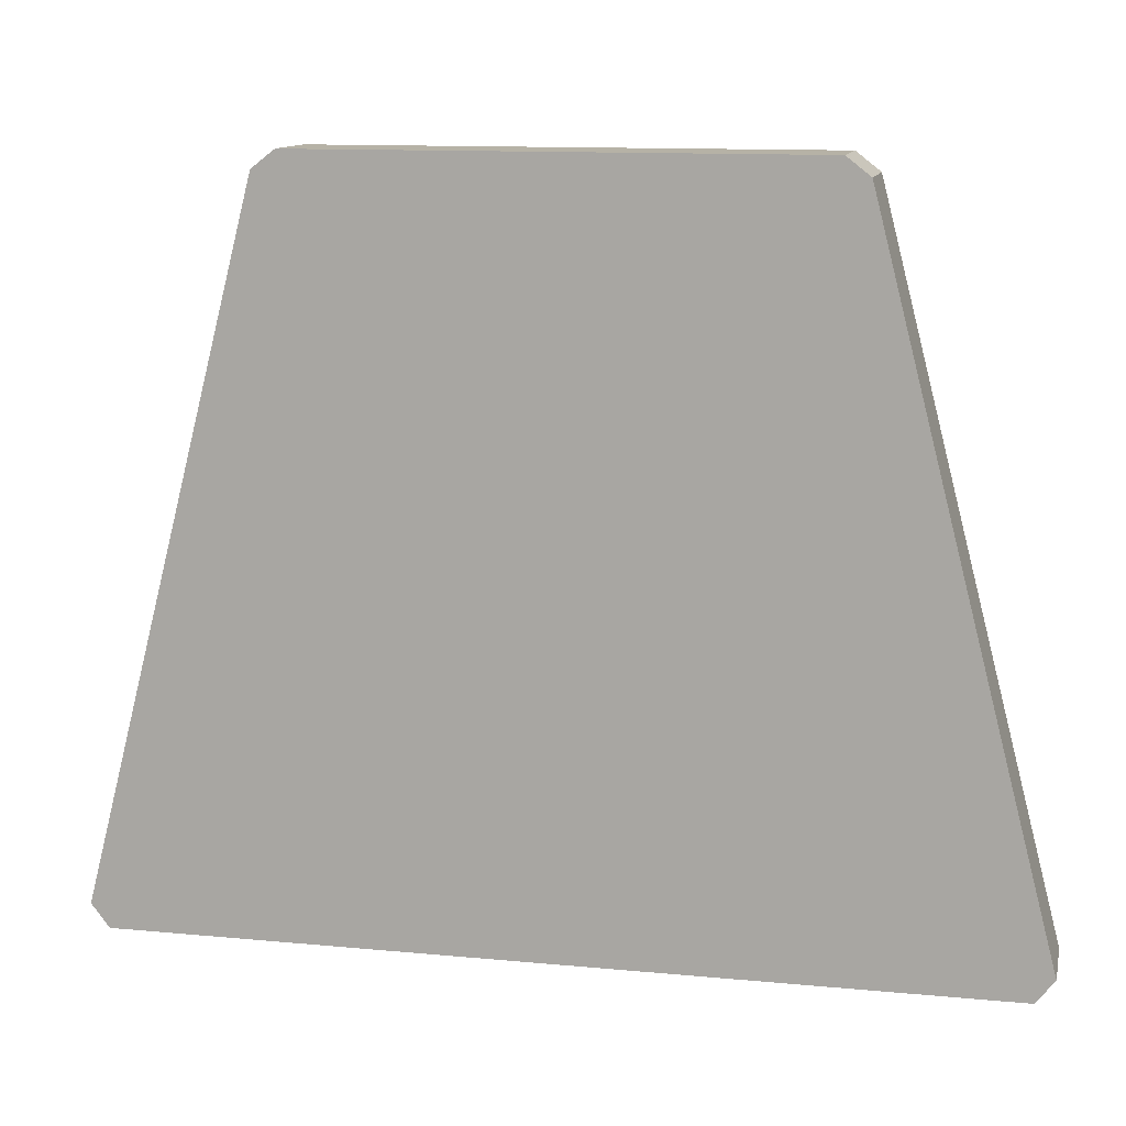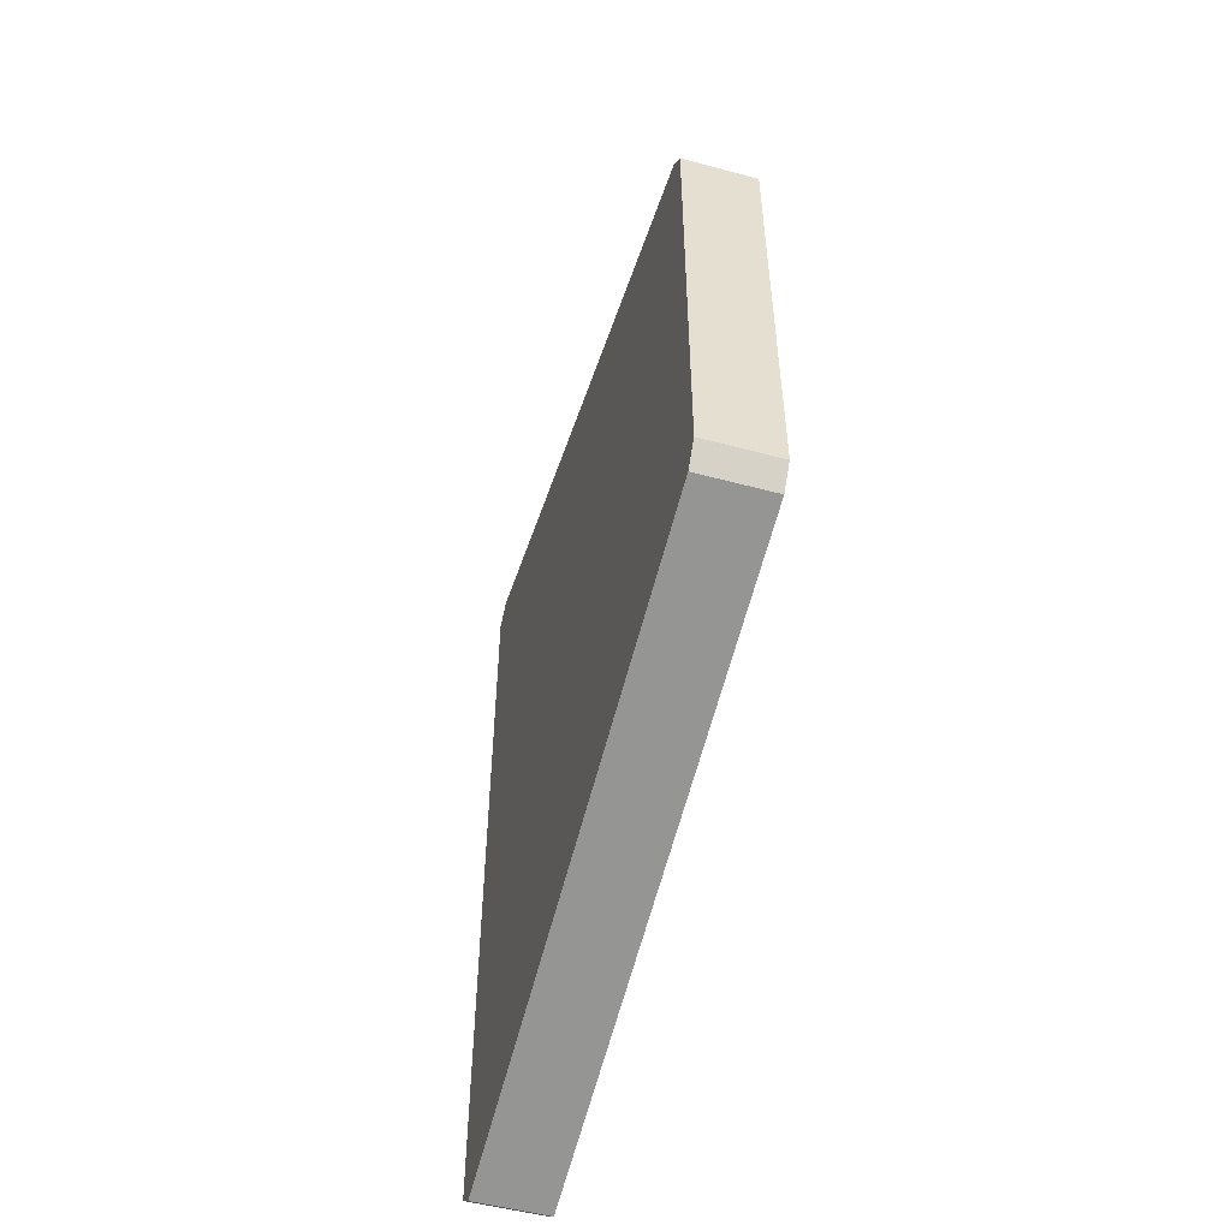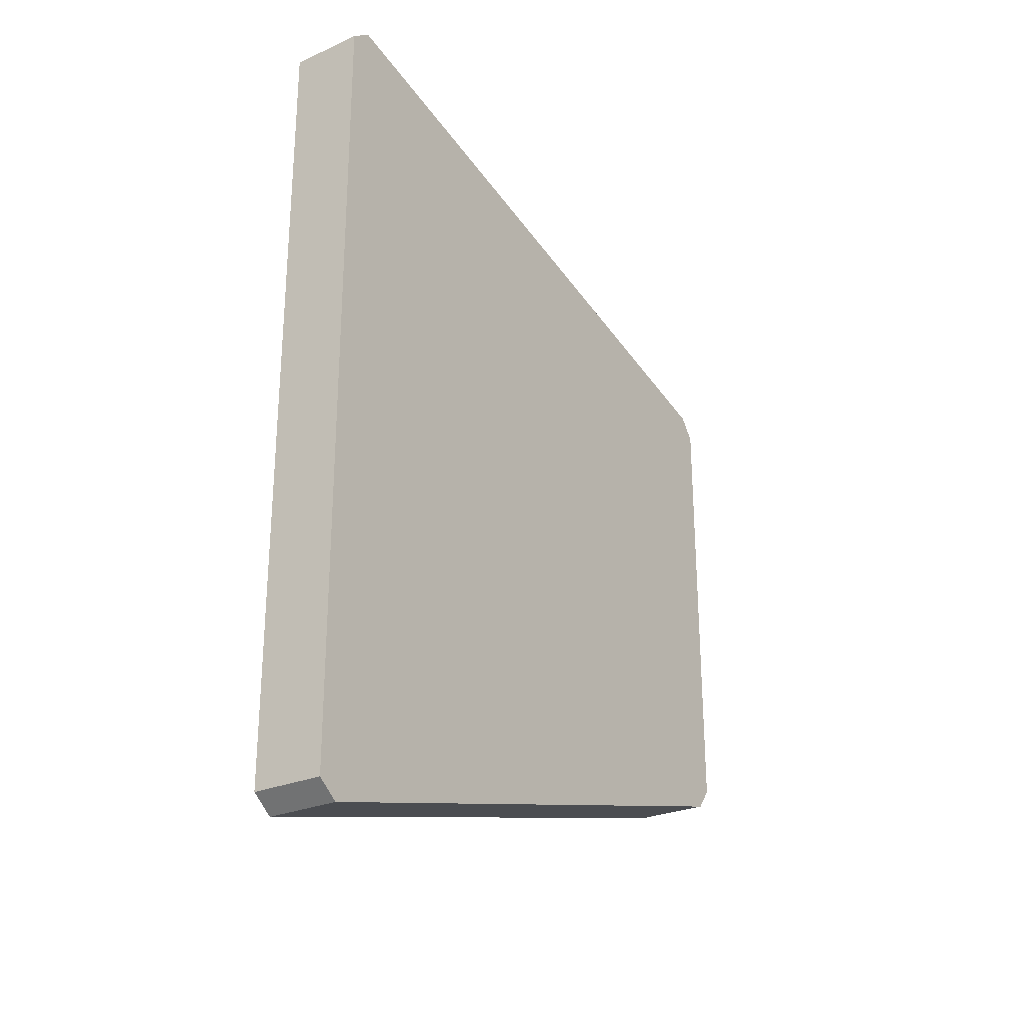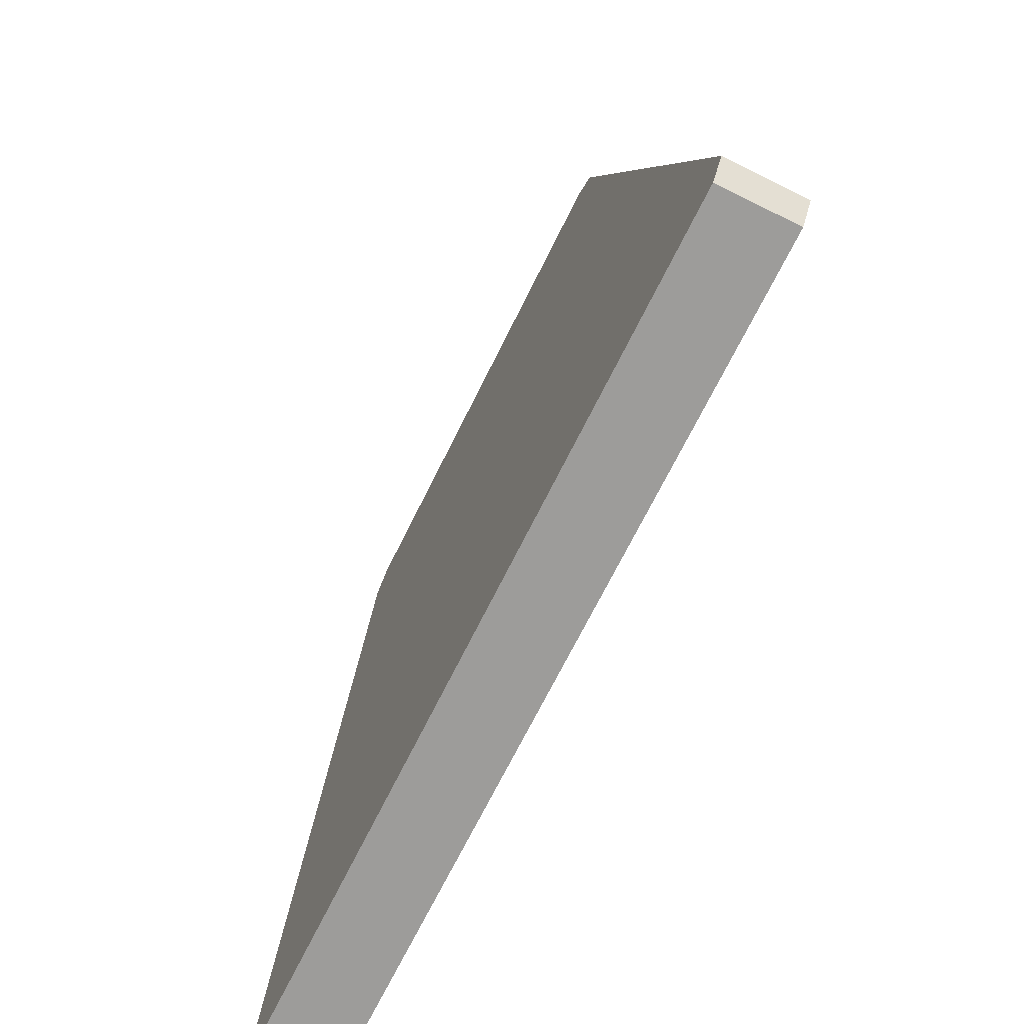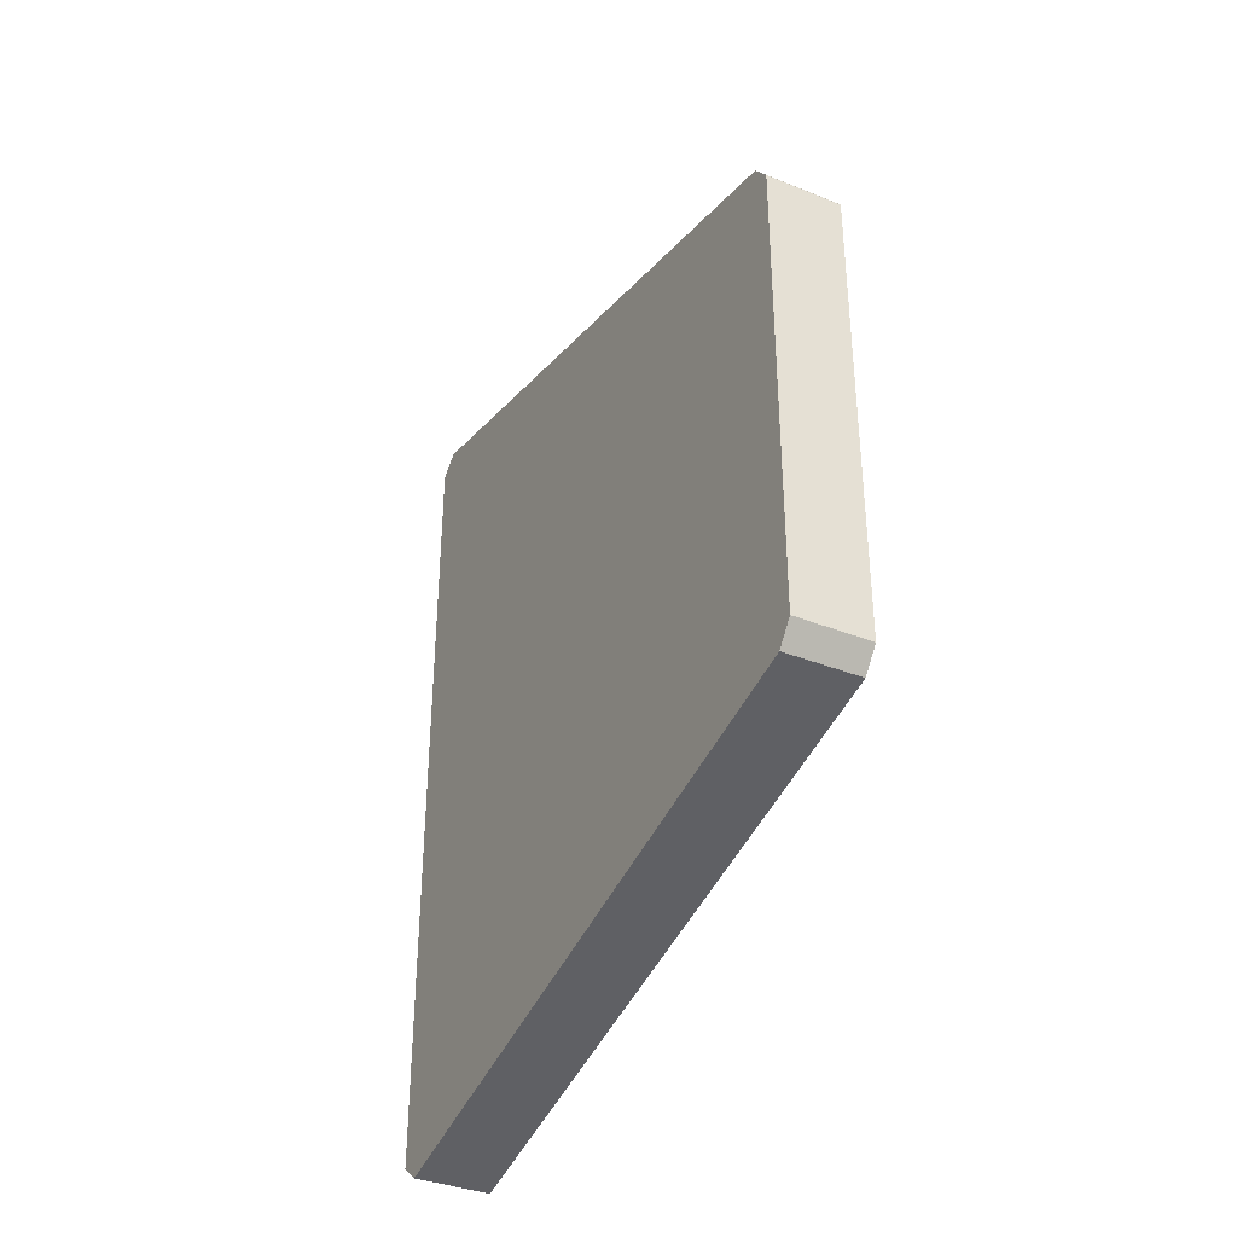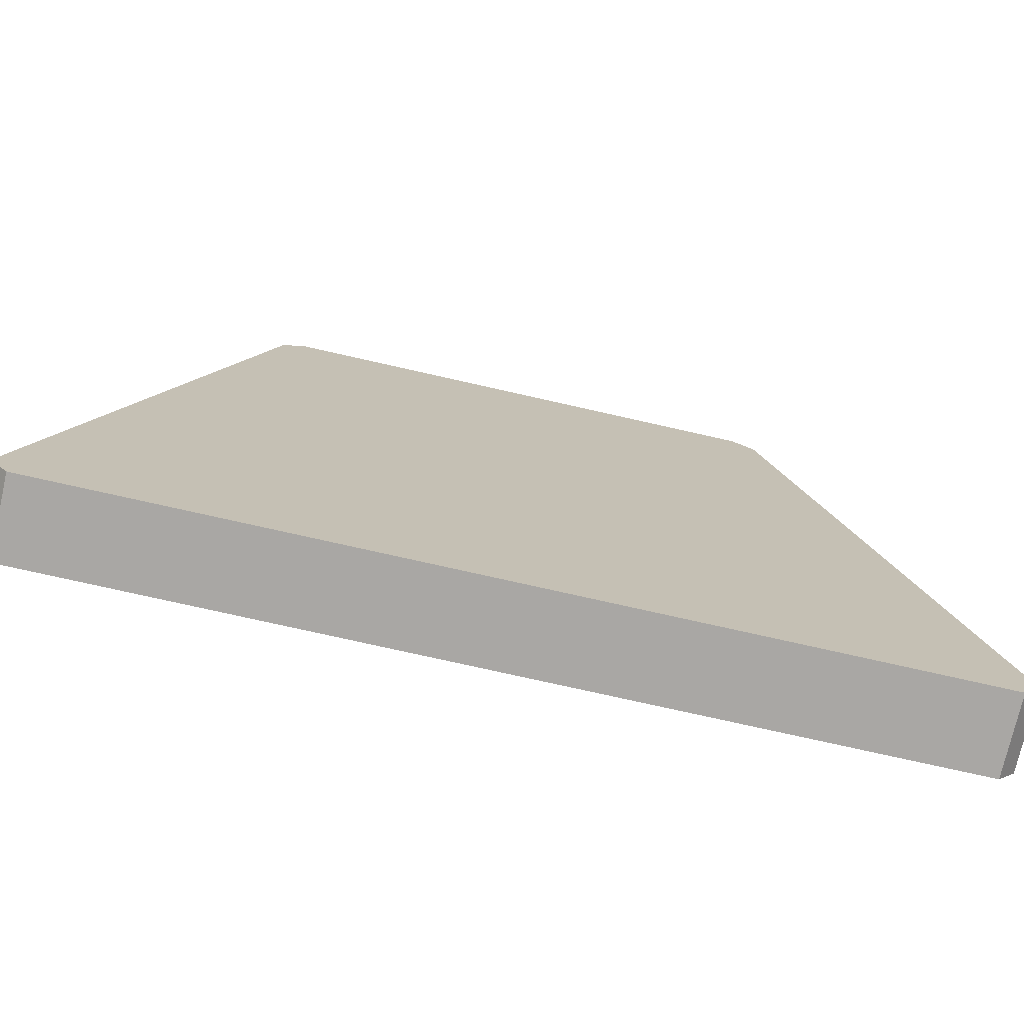
<metadata>
{"format":"obj","ext":"obj","renderer":"f3d","projection":"perspective","resolution":1024,"background":"white","views":[{"elev":12.2,"azim":-77.4,"up":"+Y"},{"elev":-53.1,"azim":164.1,"up":"+Z"},{"elev":-26.5,"azim":34.7,"up":"+Z"},{"elev":-70.0,"azim":153.7,"up":"+Y"},{"elev":-36.3,"azim":152.4,"up":"+Z"},{"elev":-74.7,"azim":-102.8,"up":"+Y"}]}
</metadata>
<code>
g default
v -537.3 -1.181 343.7
v -537.3 14.79 356.1
v -482.9 -1.181 343.7
v -482.9 14.79 356.1
v -537.3 499.4 218.4
v -537.3 487 234.4
v -482.9 499.4 218.4
v -482.9 487 234.4
v -537.3 487 -137.3
v -537.3 499.4 -121.3
v -482.9 487 -137.3
v -482.9 499.4 -121.3
v -537.3 -1.181 -246.6
v -537.3 14.79 -258.9
v -482.9 -1.181 -246.6
v -482.9 14.79 -258.9
g polySurface4 Porta_integra_passato:pCube5
f 2 4 8 6
f 5 7 12 10
f 9 11 16 14
f 13 15 3 1
f 4 3 15 16 11 12 7 8
f 14 13 1 2 6 5 10 9
f 2 1 3 4
f 5 6 8 7
f 9 10 12 11
f 13 14 16 15

</code>
